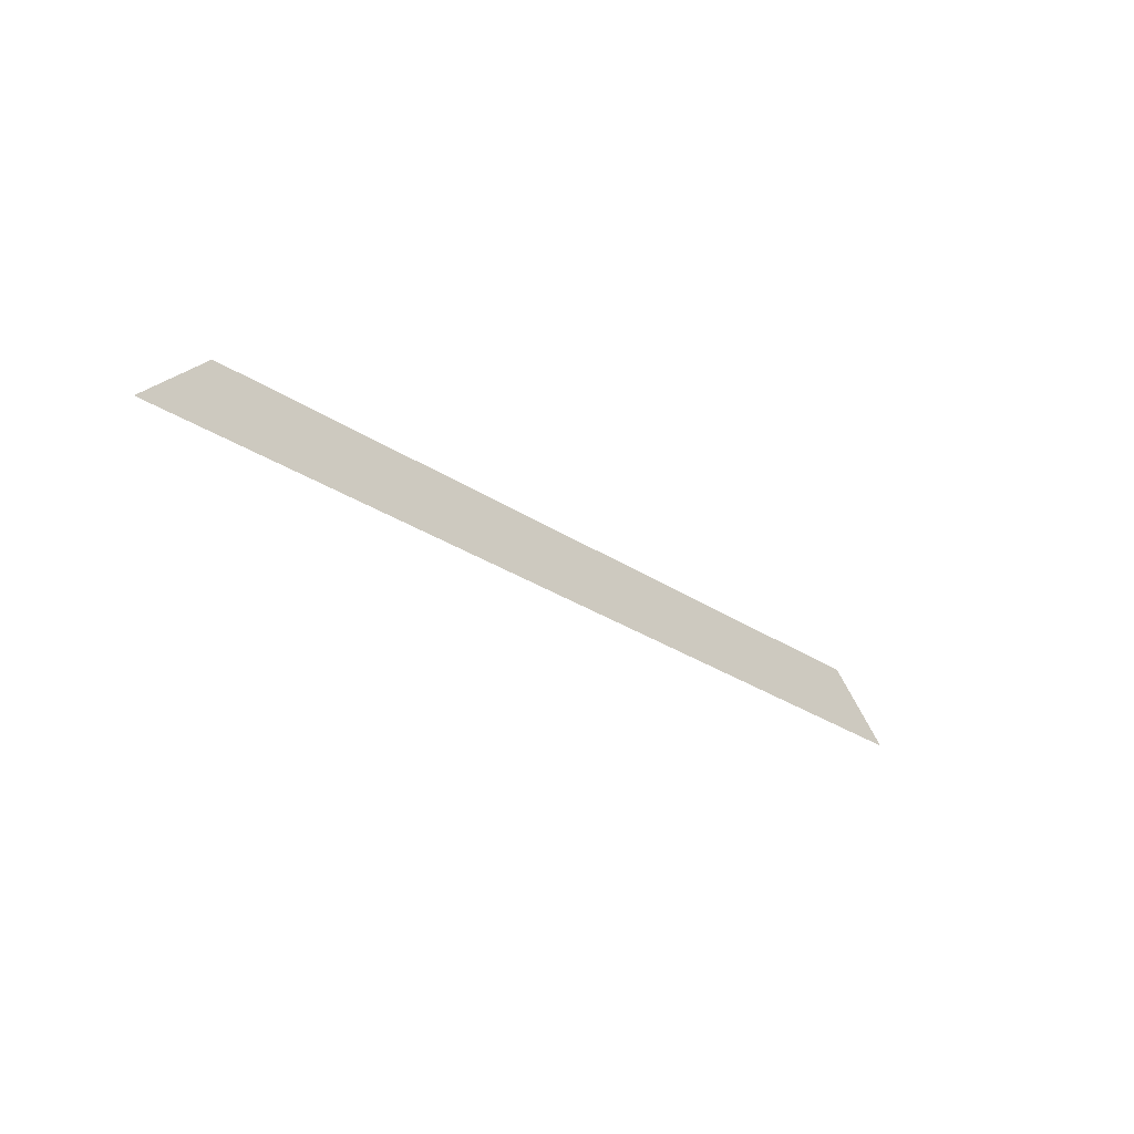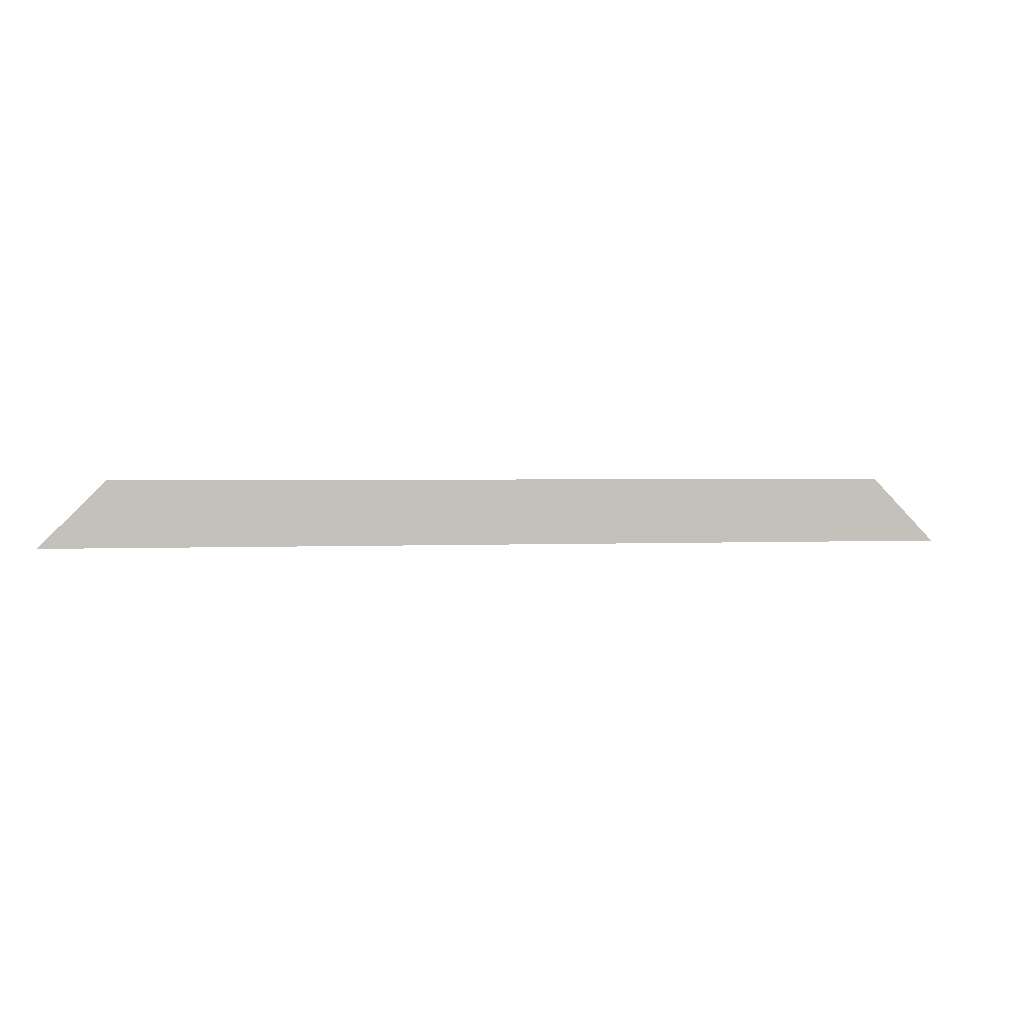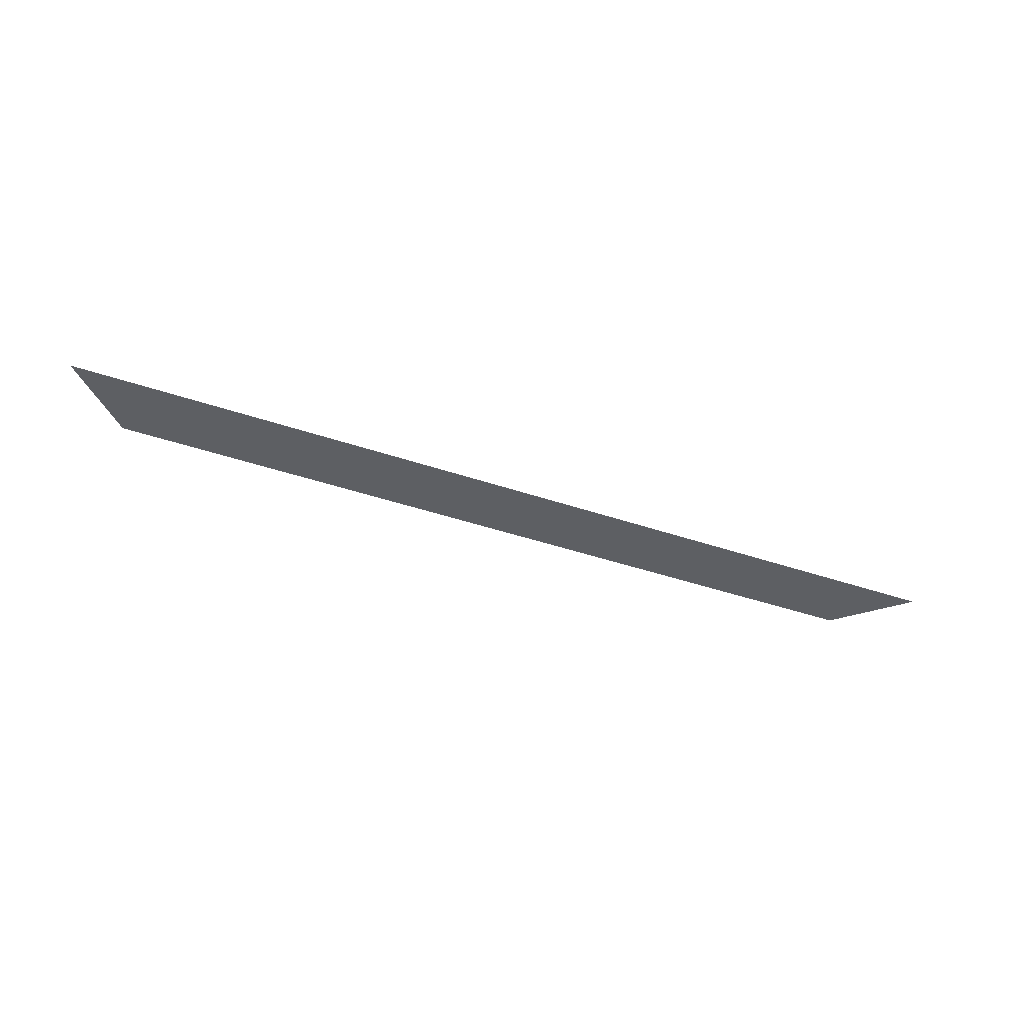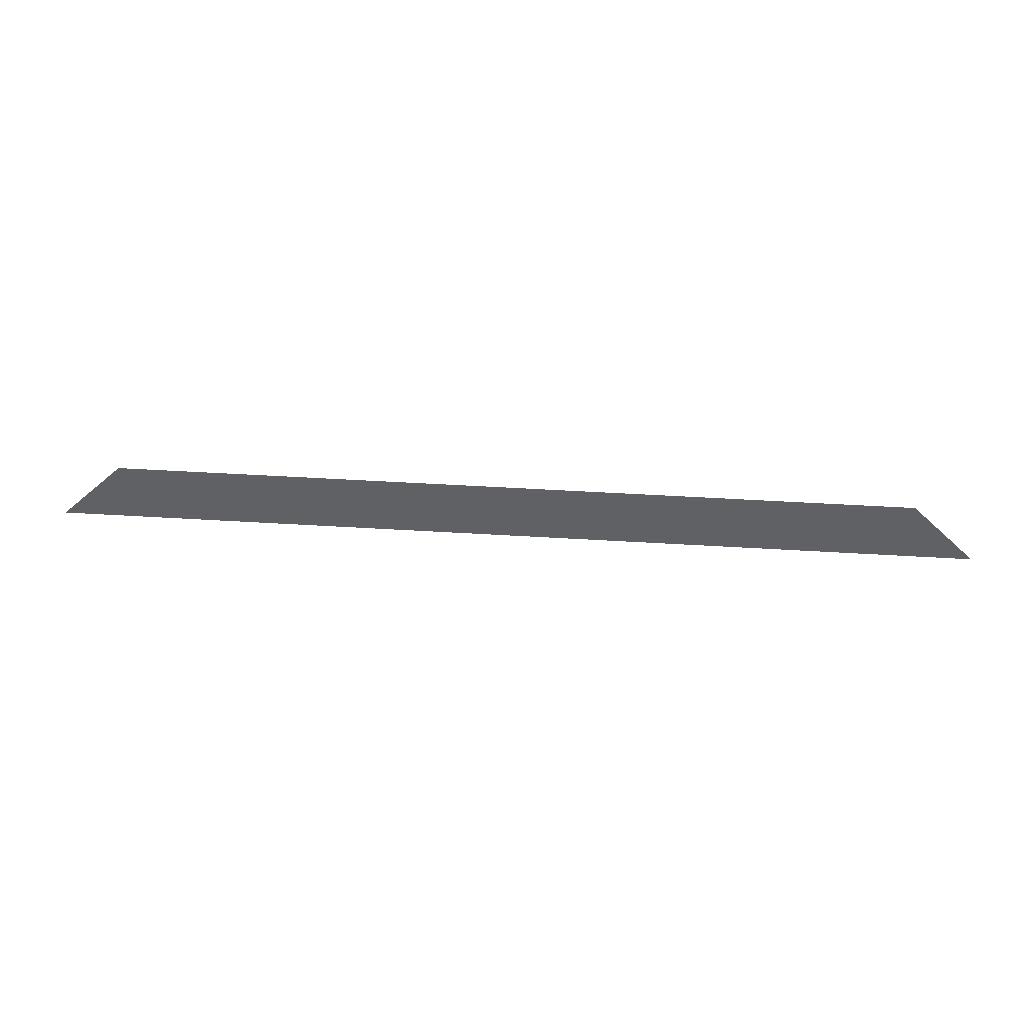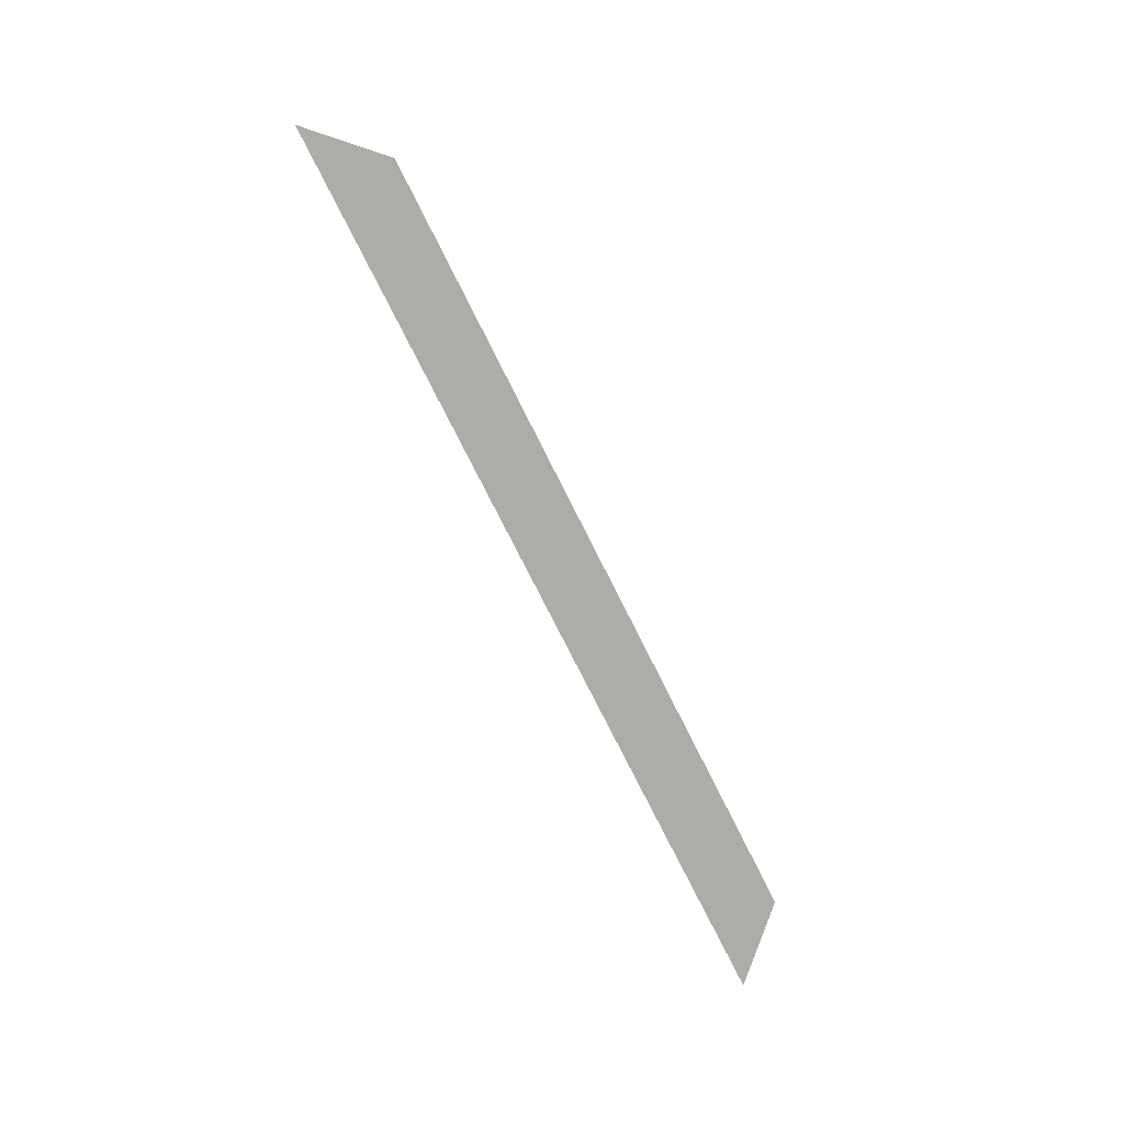
<metadata>
{"format":"obj","ext":"obj","renderer":"f3d","projection":"perspective","resolution":1024,"background":"white","views":[{"elev":-29.0,"azim":-44.9,"up":"+Y"},{"elev":1.1,"azim":-14.1,"up":"+Y"},{"elev":-40.1,"azim":-23.2,"up":"+Z"},{"elev":42.7,"azim":4.3,"up":"+Y"},{"elev":-77.0,"azim":116.7,"up":"+Z"}]}
</metadata>
<code>
v 5 -5 -2.5
v -5 -5 -2.5
v -4.293 -4.293 -2.5
v 4.293 -4.293 -2.5
f 4 1 2 3

</code>
